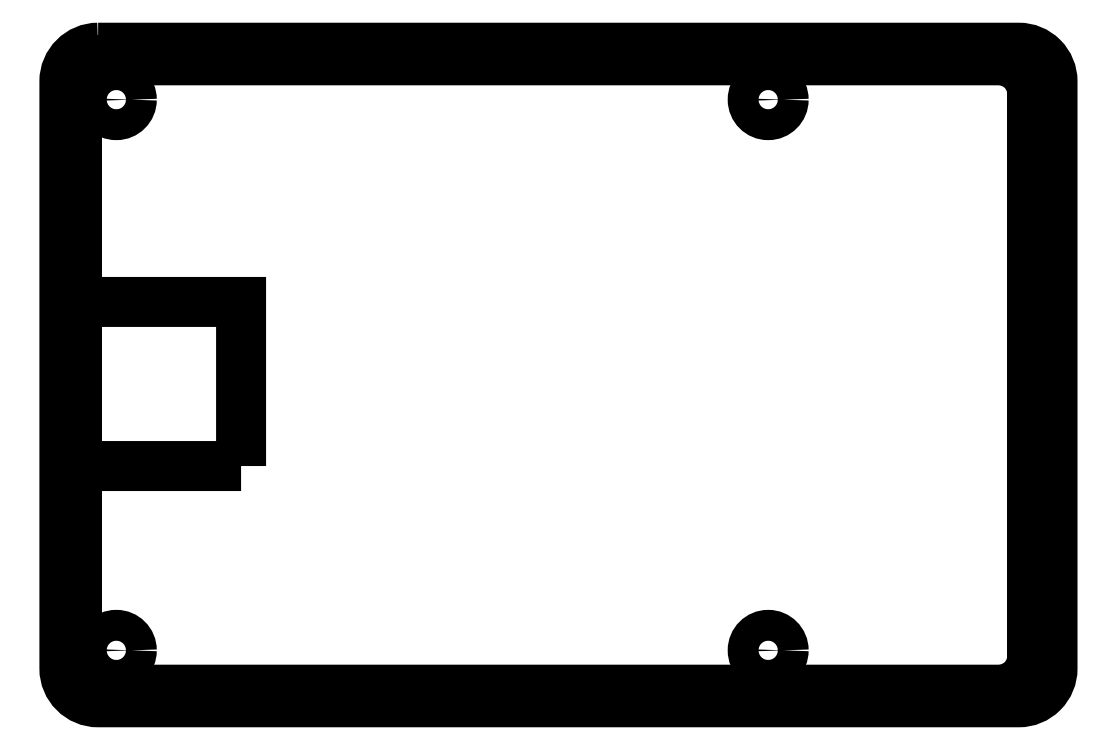
<metadata>
{"format":"dxf","ext":"dxf","renderer":"ezdxf+matplotlib","layout":"modelspace","background":"white","min_lineweight":24,"dpi":150}
</metadata>
<code>
0
SECTION
2
ENTITIES
0
LWPOLYLINE
8
0
90
12
70
1
43
0
10
-67.4
20
-33.1
10
-82
20
-33.1
10
-82
20
-50
42
0.4142
10
-79
20
-53
10
0
20
-53
42
0.4142
10
3
20
-50
10
3
20
-1.233e-31
42
0.4142
10
2.037e-15
20
3
10
-79
20
3
42
0.4142
10
-82
20
-2.461e-14
10
-82
20
-18.5
10
-67.4
20
-18.5
0
CIRCLE
8
0
10
-20.5
20
-49.5
30
0
40
1.375
210
0
220
0
230
1
0
CIRCLE
8
0
10
-78.5
20
-0.5
30
0
40
1.375
210
0
220
0
230
1
0
CIRCLE
8
0
10
-20.5
20
-0.5
30
0
40
1.375
210
0
220
0
230
1
0
CIRCLE
8
0
10
-78.5
20
-49.5
30
0
40
1.375
210
0
220
0
230
1
0
LWPOLYLINE
8
0
90
8
70
1
43
0
10
-80.12
20
4.12
10
1.8
20
4.12
42
-0.4142
10
4.8
20
1.12
10
4.8
20
-51.12
42
-0.4142
10
1.8
20
-54.12
10
-80.12
20
-54.12
42
-0.4142
10
-83.12
20
-51.12
10
-83.12
20
1.12
42
-0.4142
0
LINE
8
0
10
2.22e-15
20
3
30
0
11
-79
21
3
31
0
0
LINE
8
0
10
3
20
-50
30
0
11
3
21
0
31
0
0
LINE
8
0
10
-79
20
-53
30
0
11
0
21
-53
31
0
0
LINE
8
0
10
-82
20
-2.442e-14
30
0
11
-82
21
-50
31
0
0
ENDSEC
0
EOF

</code>
